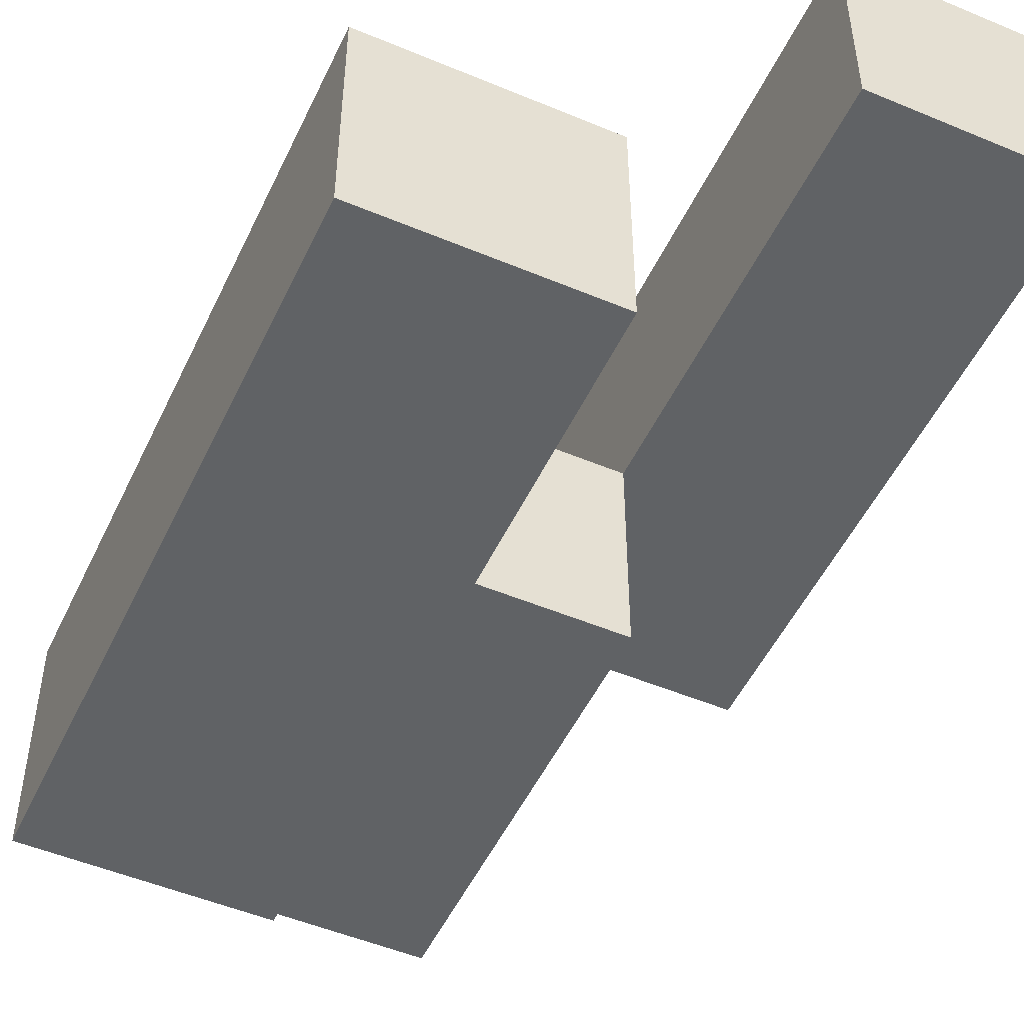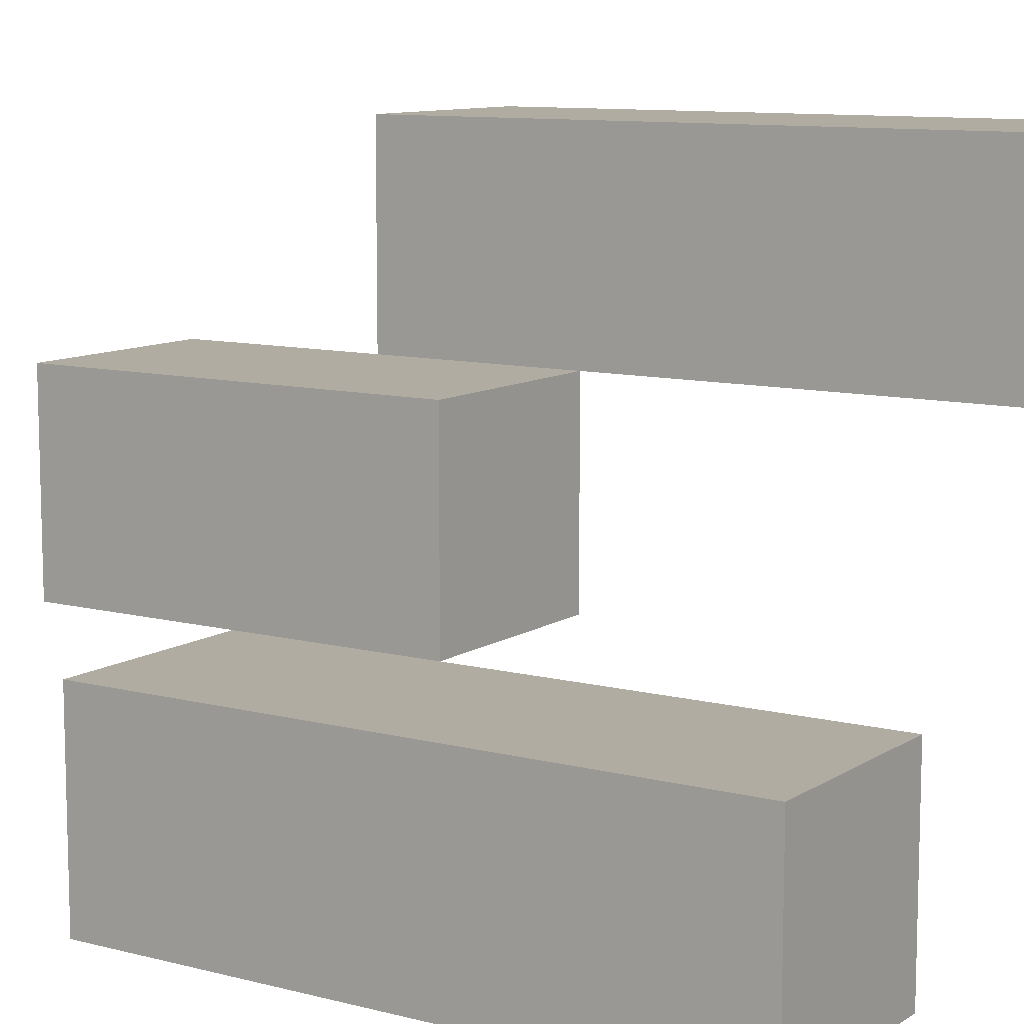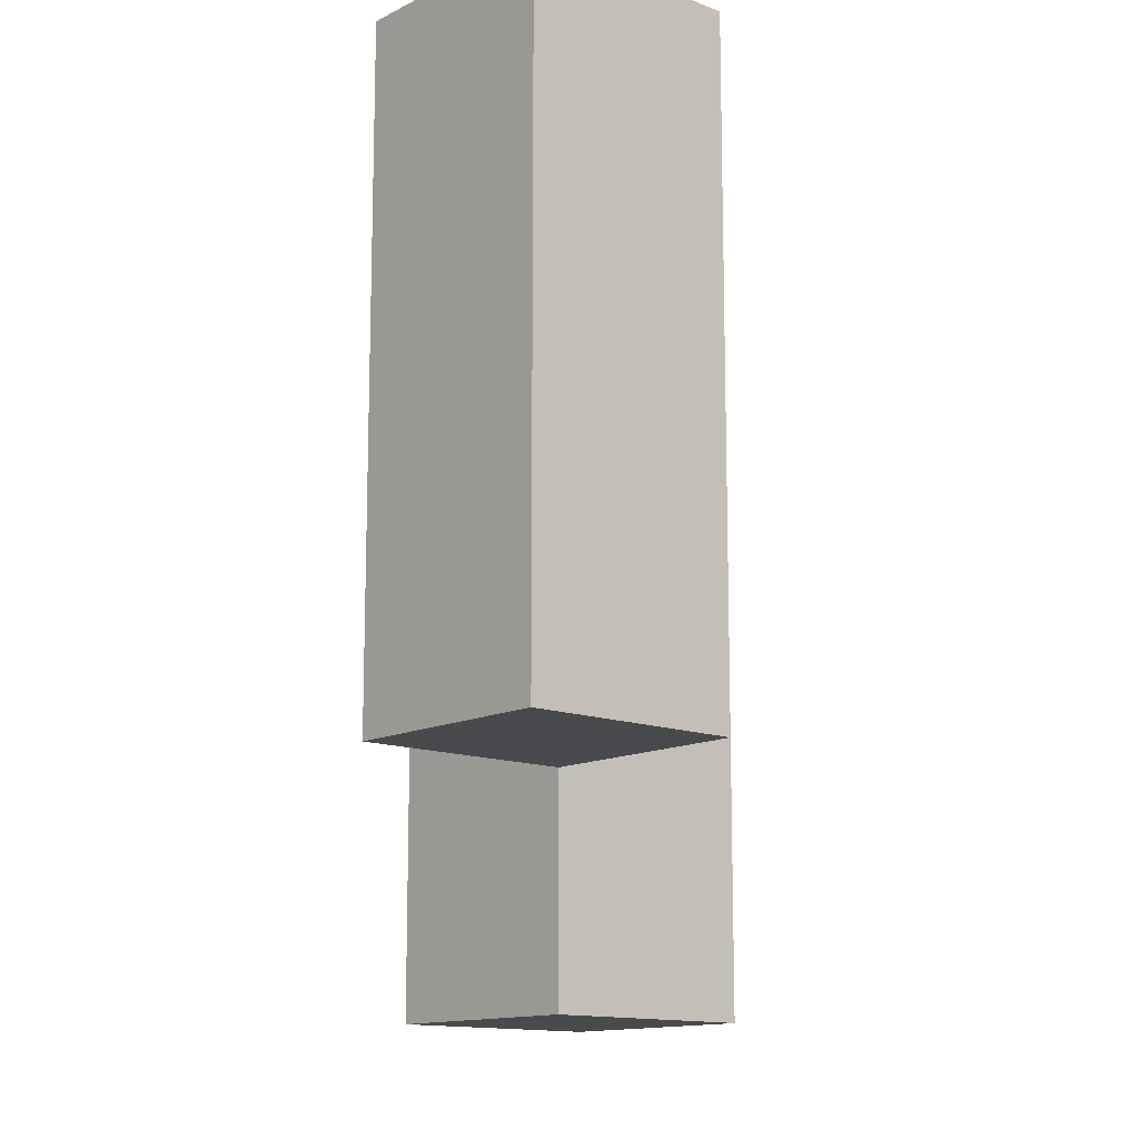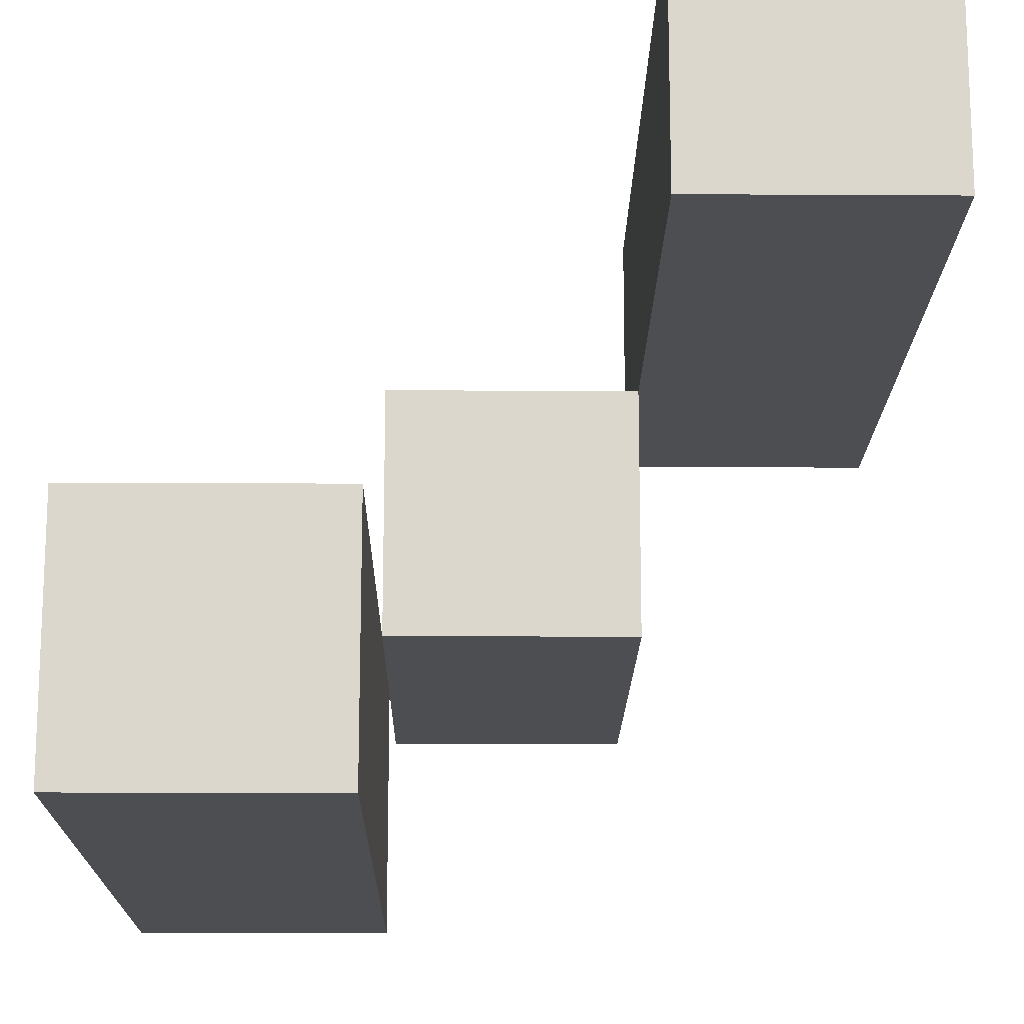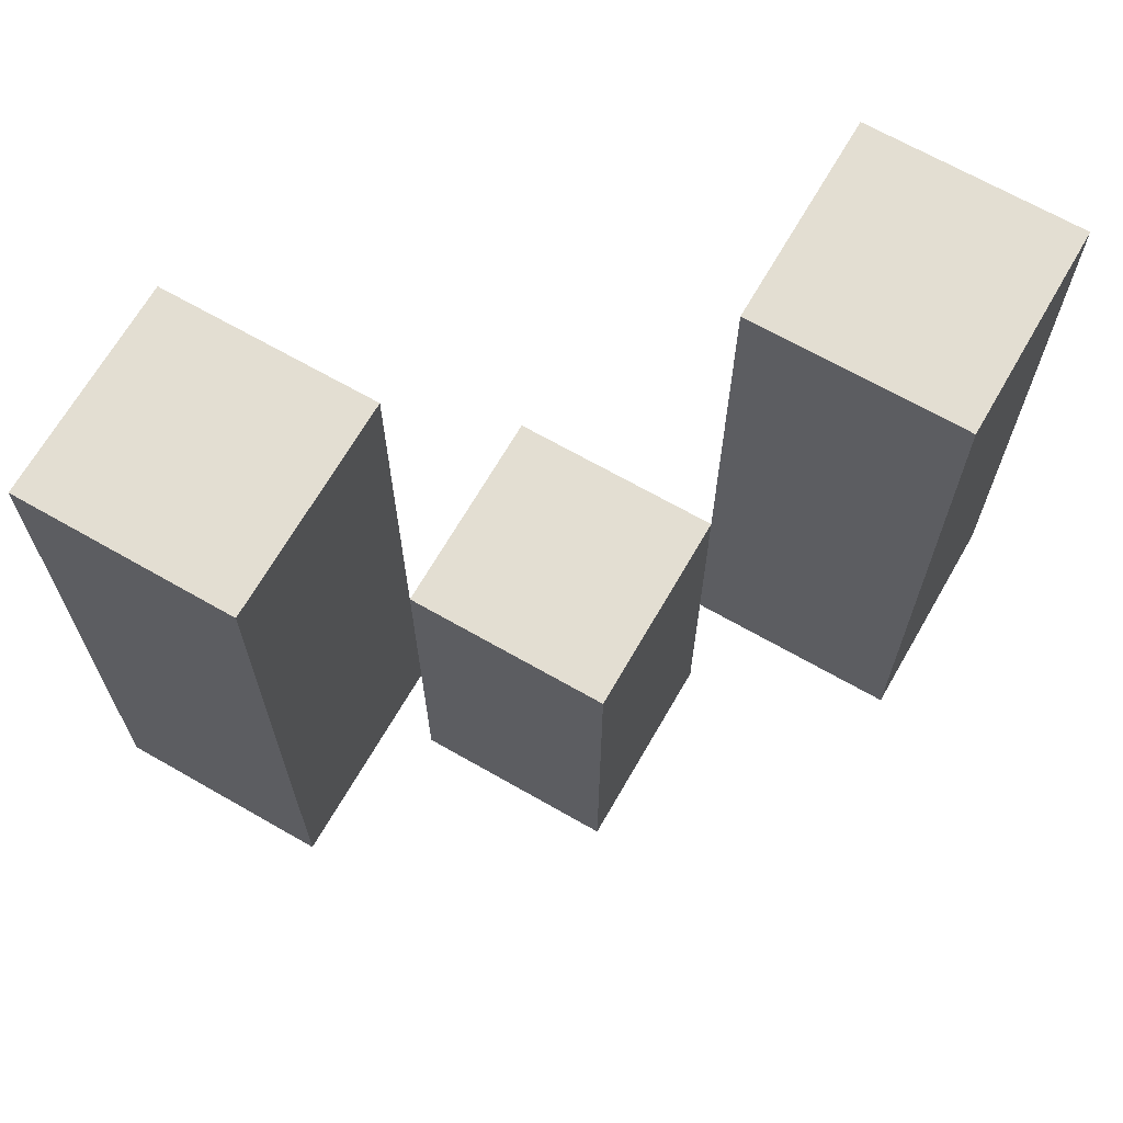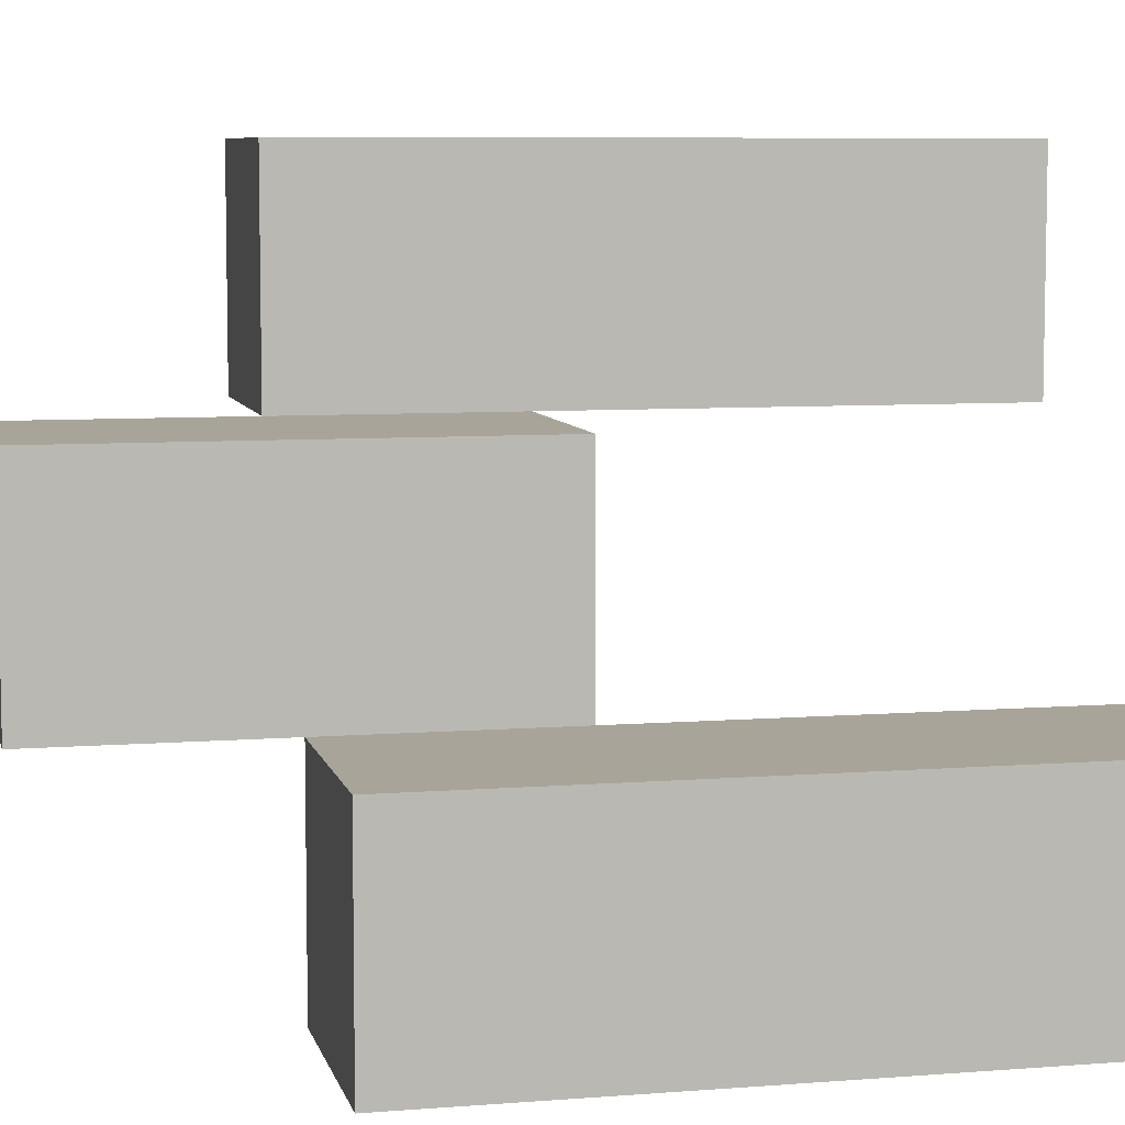
<metadata>
{"format":"obj","ext":"obj","renderer":"f3d","projection":"perspective","resolution":1024,"background":"white","views":[{"elev":-50.5,"azim":155.3,"up":"+Z"},{"elev":10.2,"azim":123.1,"up":"+Z"},{"elev":-13.2,"azim":-41.3,"up":"+Y"},{"elev":-16.5,"azim":179.3,"up":"+Z"},{"elev":67.5,"azim":29.9,"up":"+Y"},{"elev":7.2,"azim":77.1,"up":"+Z"}]}
</metadata>
<code>
o
v -12.8 1 32
v -12.8 1 31.9
v -12.8 1.3 32
v -12.8 1.3 31.9
v -12.7 0.9 31.9
v -12.7 0.9 31.8
v -12.7 1 31.9
v -12.7 1.1 31.9
v -12.7 1.1 31.8
v -12.6 1 31.8
v -12.6 1 31.7
v -12.6 1.1 31.8
v -12.6 1.3 31.8
v -12.6 1.3 31.7
v -12.7 1 32
v -12.7 1 31.9
v -12.7 1.1 31.9
v -12.7 1.3 32
v -12.7 1.3 31.9
v -12.6 0.9 31.9
v -12.6 0.9 31.8
v -12.6 1 31.8
v -12.6 1.1 31.9
v -12.6 1.1 31.8
v -12.5 1 31.8
v -12.5 1 31.7
v -12.5 1.3 31.8
v -12.5 1.3 31.7
v -12.8 1 32
v -12.8 1.3 32
v -12.7 1 32
v -12.7 1.3 32
v -12.7 0.9 31.9
v -12.7 1 31.9
v -12.7 1.1 31.9
v -12.6 0.9 31.9
v -12.6 1.1 31.9
v -12.6 1 31.8
v -12.6 1.1 31.8
v -12.6 1.3 31.8
v -12.5 1 31.8
v -12.5 1.3 31.8
v -12.8 1 31.9
v -12.8 1.3 31.9
v -12.7 1 31.9
v -12.7 1.1 31.9
v -12.7 1.3 31.9
v -12.7 0.9 31.8
v -12.7 1.1 31.8
v -12.6 0.9 31.8
v -12.6 1 31.8
v -12.6 1.1 31.8
v -12.6 1 31.7
v -12.6 1.3 31.7
v -12.5 1 31.7
v -12.5 1.3 31.7
v -12.7 0.9 31.9
v -12.6 0.9 31.9
v -12.7 0.9 31.8
v -12.6 0.9 31.8
v -12.8 1 32
v -12.7 1 32
v -12.8 1 31.9
v -12.7 1 31.9
v -12.6 1 31.8
v -12.5 1 31.8
v -12.6 1 31.7
v -12.5 1 31.7
v -12.7 1.1 31.9
v -12.6 1.1 31.9
v -12.7 1.1 31.8
v -12.6 1.1 31.8
v -12.8 1.3 32
v -12.7 1.3 32
v -12.8 1.3 31.9
v -12.7 1.3 31.9
v -12.6 1.3 31.8
v -12.5 1.3 31.8
v -12.6 1.3 31.7
v -12.5 1.3 31.7
f 3 2 1
f 4 2 3
f 7 6 5
f 8 6 7
f 9 6 8
f 12 11 10
f 13 11 12
f 14 11 13
f 15 16 17
f 15 17 18
f 18 17 19
f 20 21 22
f 20 22 23
f 23 22 24
f 25 26 27
f 27 26 28
f 31 30 29
f 32 30 31
f 36 34 33
f 36 35 34
f 37 35 36
f 41 39 38
f 41 40 39
f 42 40 41
f 43 44 45
f 45 44 46
f 46 44 47
f 48 49 50
f 50 49 51
f 51 49 52
f 53 54 55
f 55 54 56
f 59 58 57
f 60 58 59
f 63 62 61
f 64 62 63
f 67 66 65
f 68 66 67
f 69 70 71
f 71 70 72
f 73 74 75
f 75 74 76
f 77 78 79
f 79 78 80

</code>
